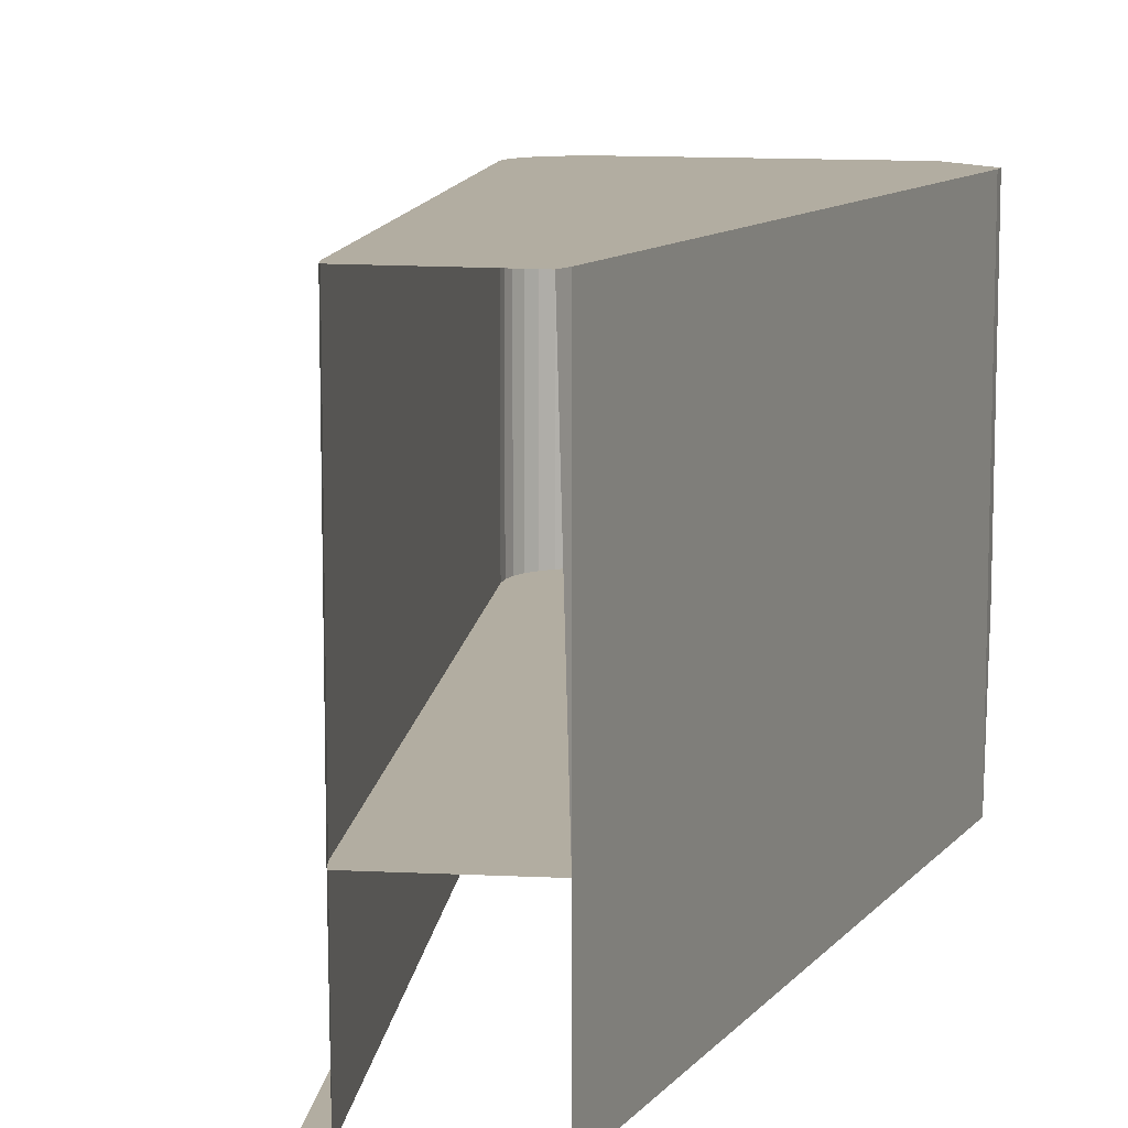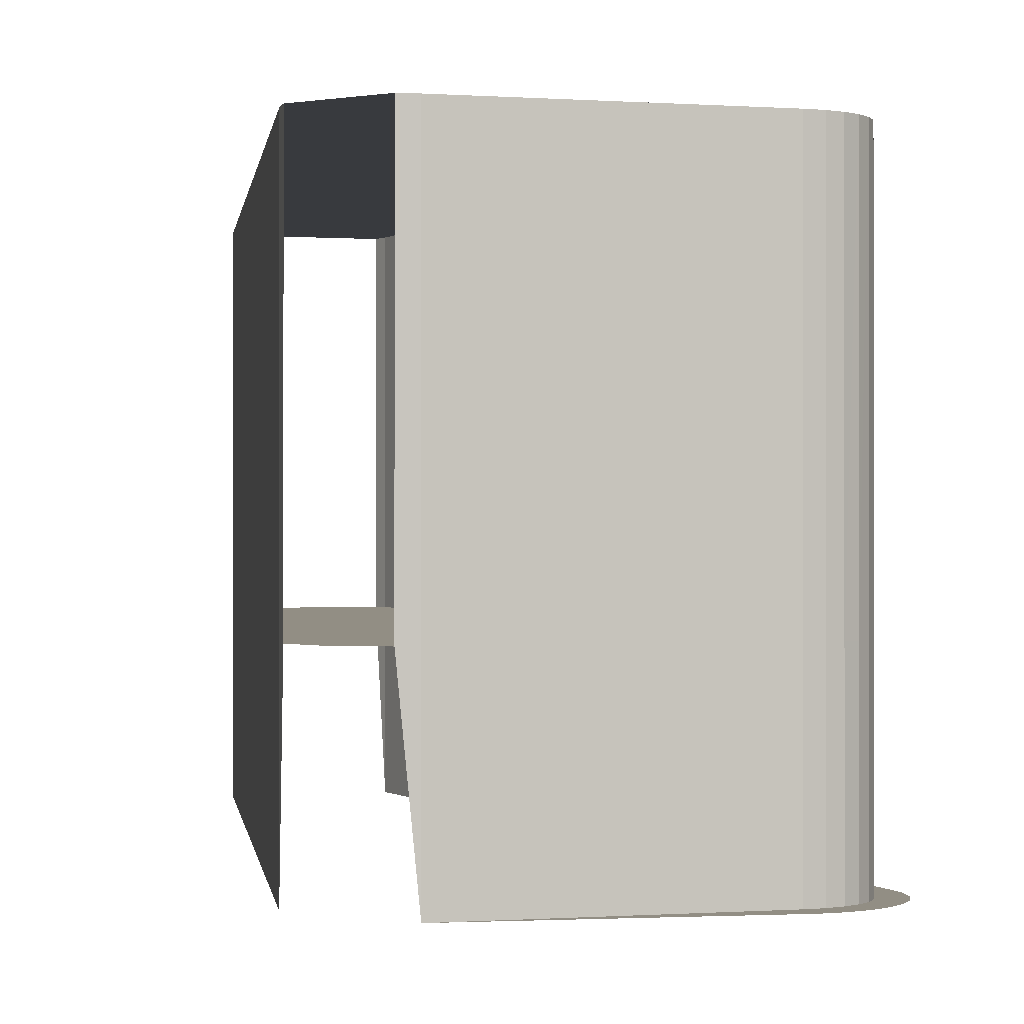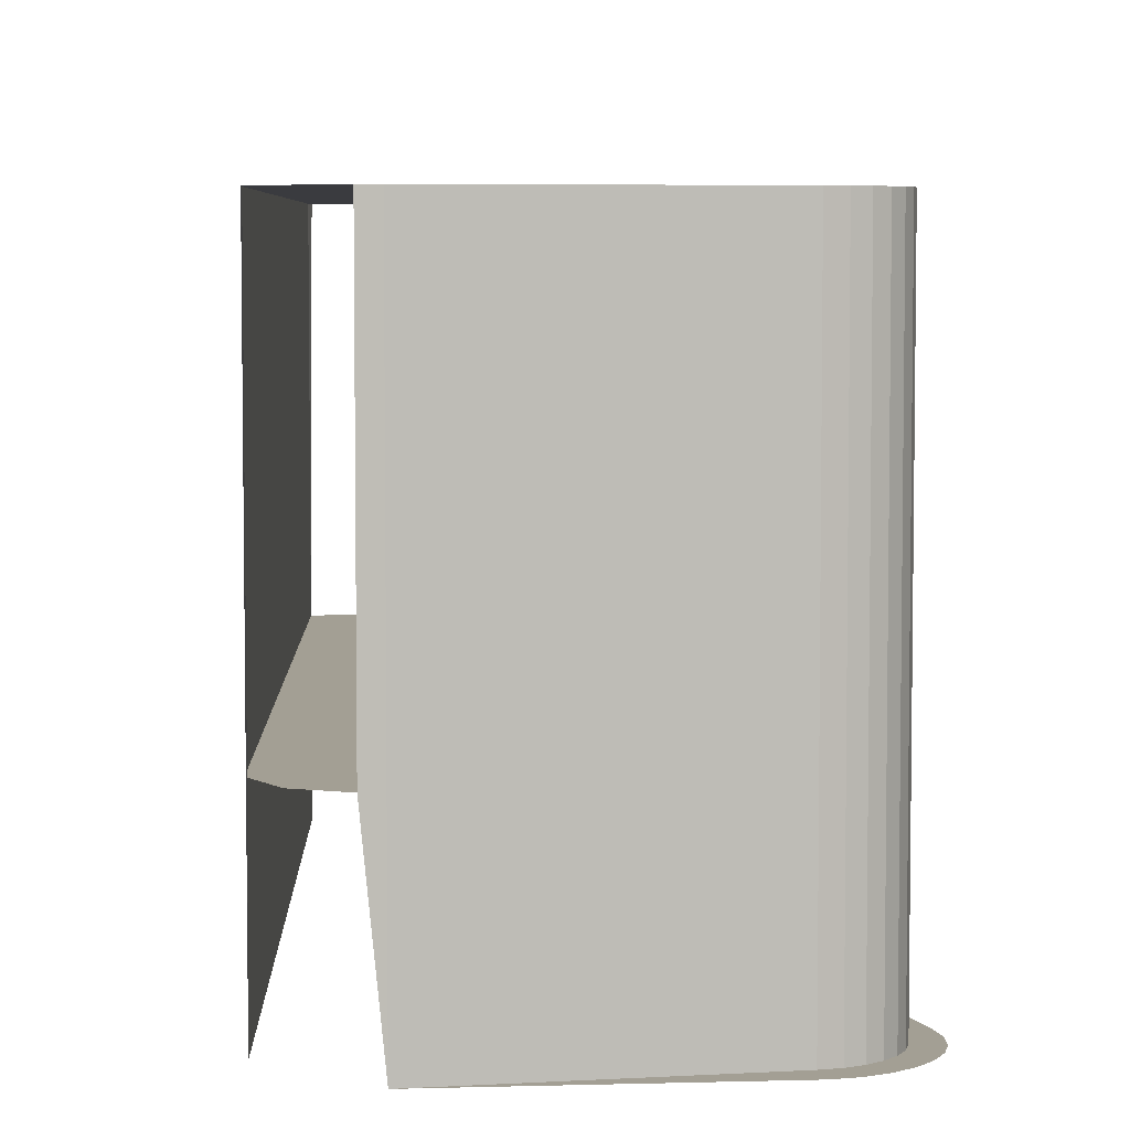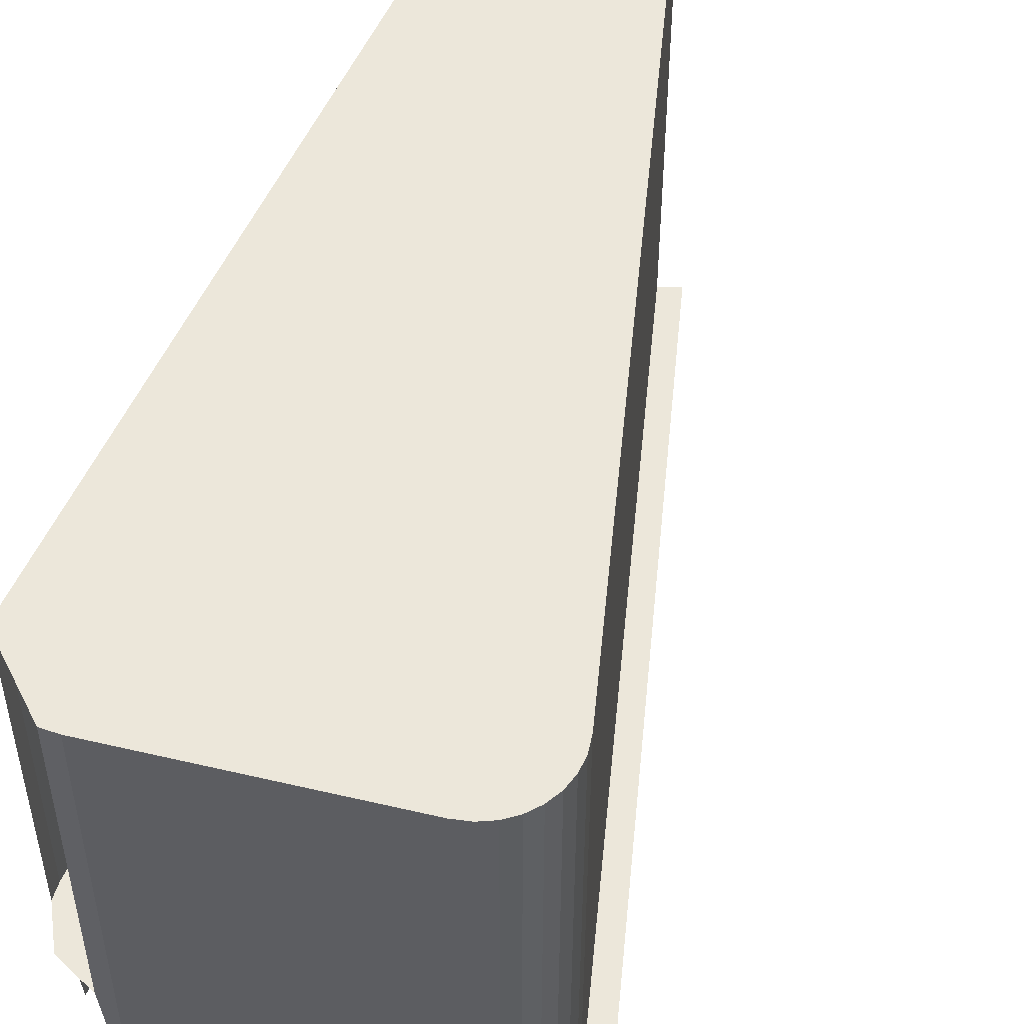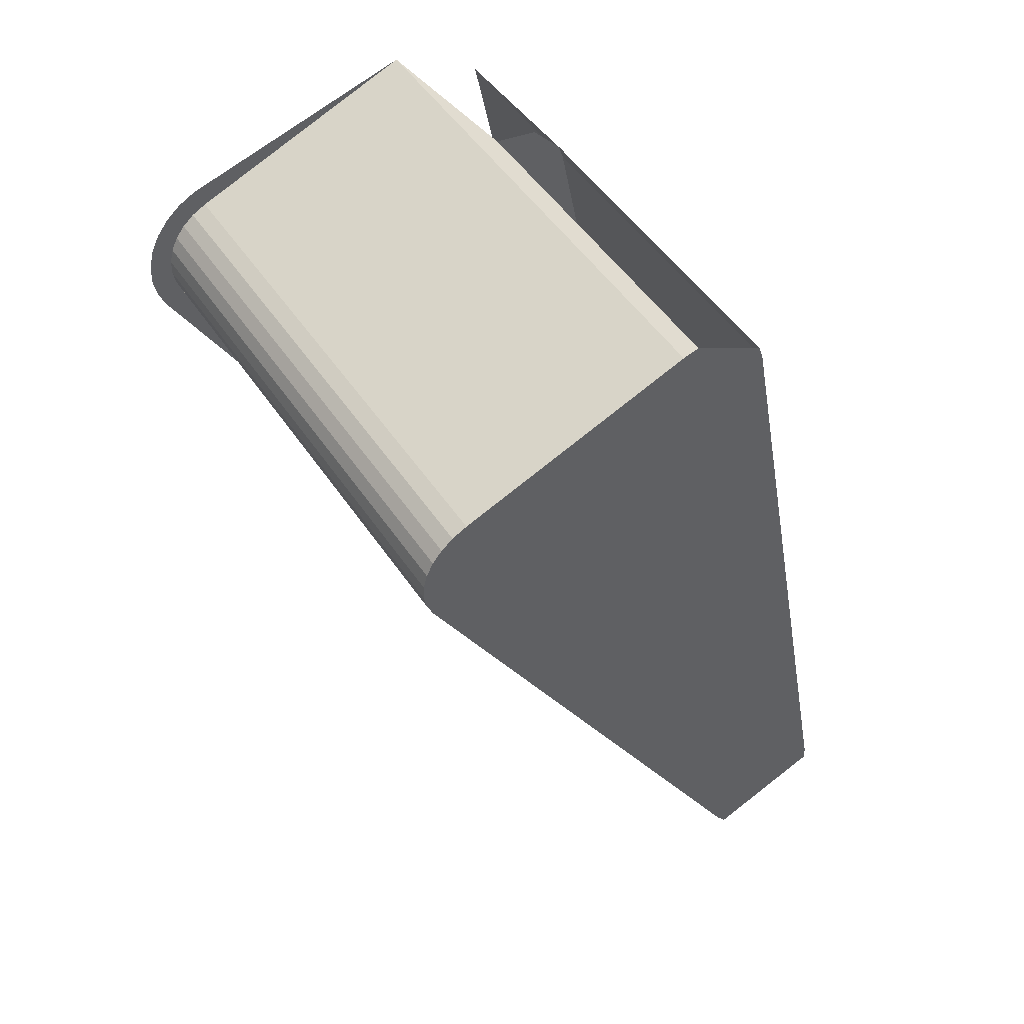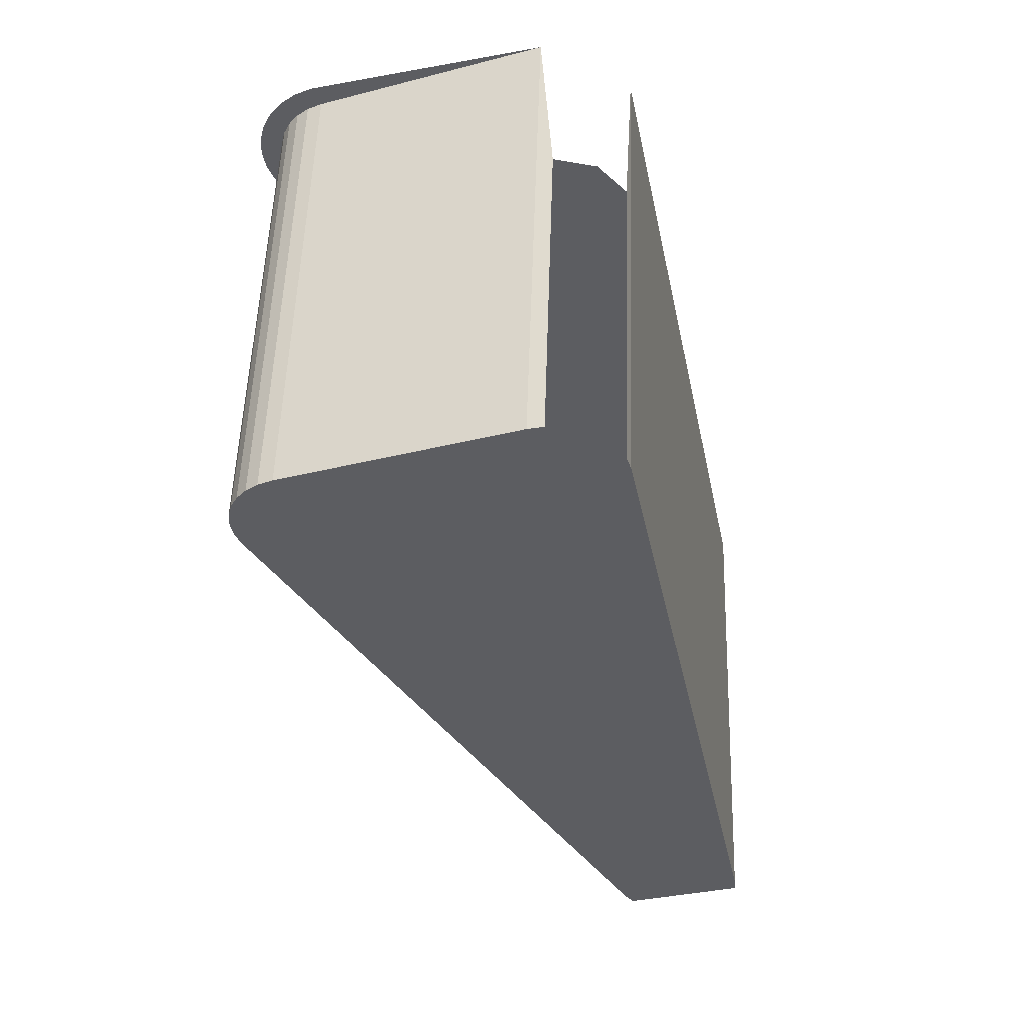
<metadata>
{"format":"obj","ext":"obj","renderer":"f3d","projection":"perspective","resolution":1024,"background":"white","views":[{"elev":10.5,"azim":34.2,"up":"+Z"},{"elev":-0.3,"azim":-175.8,"up":"+Z"},{"elev":5.4,"azim":-170.3,"up":"+Z"},{"elev":52.0,"azim":-145.7,"up":"+Z"},{"elev":50.8,"azim":-32.9,"up":"+Y"},{"elev":53.5,"azim":1.9,"up":"+Y"}]}
</metadata>
<code>
o LM_Journey_L83_UnderPF
v -108.7 -188.5 -5.412
v -107.8 -188.2 -5.412
v -108.7 -188.5 -14.24
v -108.7 -188.5 -5.412
v -108.7 -188.5 -14.24
v -120.9 -192.9 -14.24
v -108.7 -188.5 -14.24
v -121.4 -191.8 -14.24
v -120.9 -192.9 -14.24
v -105.5 -188.7 -5.412
v -107.8 -188.2 -5.412
v -108.7 -188.5 -5.412
v -103.9 -190.4 -5.412
v -103.7 -191.3 -5.412
v -103.7 -191.3 -14.24
v -103.7 -191.3 -5.412
v -105.5 -188.7 -5.412
v -108.7 -188.5 -5.412
v -105.5 -188.7 -5.412
v -103.7 -191.3 -5.412
v -103.9 -190.4 -5.412
v -121.7 -193.3 -14.24
v -121.4 -191.8 -14.24
v -122.3 -192.2 -14.24
v -120.9 -192.9 -14.24
v -121.7 -193.3 -14.24
v -122.3 -192.2 -14.24
v -123.1 -192.9 -14.24
v -123.1 -192.9 -14.24
v -122.3 -193.8 -14.24
v -121.7 -193.3 -14.24
v -120.9 -192.9 -5.412
v -108.7 -188.5 -5.412
v -120.9 -192.9 -14.24
v -108.7 -188.5 -5.412
v -108.7 -188.5 12.24
v -107.8 -188.2 -5.412
v -122.3 -193.8 -14.24
v -123.1 -192.9 -14.24
v -123.8 -193.7 -14.24
v -122.8 -194.4 -14.24
v -122.3 -193.8 -14.24
v -123.8 -193.7 -14.24
v -121.7 -193.3 -14.24
v -121.7 -193.3 -5.412
v -120.9 -192.9 -14.24
v -123.2 -195.1 -14.24
v -122.8 -194.4 -14.24
v -123.8 -193.7 -14.24
v -123.2 -195.1 -14.24
v -123.8 -193.7 -14.24
v -124.3 -194.7 -14.24
v -122.3 -193.8 -14.24
v -122.3 -193.8 -5.412
v -121.7 -193.3 -14.24
v -103.7 -191.3 12.24
v -103.7 -191.3 -5.412
v -103.9 -190.4 -5.412
v -108.7 -188.5 -5.412
v -122.9 -198.2 -5.412
v -103.7 -191.3 -5.412
v -123.2 -195.1 -14.24
v -124.3 -194.7 -14.24
v -123.4 -195.9 -14.24
v -122.3 -193.8 -5.412
v -122.3 -193.8 -14.24
v -122.8 -194.4 -14.24
v -123.4 -195.9 -14.24
v -124.3 -194.7 -14.24
v -124.6 -195.7 -14.24
v -121.7 -193.3 -5.412
v -120.9 -192.9 -5.412
v -120.9 -192.9 -14.24
v -108.7 -188.5 12.24
v -107.8 -188.2 12.24
v -107.8 -188.2 -5.412
v -122.3 -193.8 -5.412
v -121.7 -193.3 -5.412
v -121.7 -193.3 -14.24
v -123.4 -195.9 -14.24
v -124.6 -195.7 -14.24
v -124.6 -196.8 -14.24
v -123.2 -195.1 -14.24
v -123.2 -195.1 -5.412
v -122.8 -194.4 -14.24
v -123.4 -196.7 -14.24
v -123.4 -195.9 -14.24
v -124.6 -196.8 -14.24
v -122.9 -198.2 -5.412
v -108.7 -188.5 -5.412
v -120.9 -192.9 -5.412
v -122.8 -194.4 -5.412
v -122.3 -193.8 -5.412
v -122.8 -194.4 -14.24
v -123.4 -195.9 -14.24
v -123.4 -195.9 -5.412
v -123.2 -195.1 -14.24
v -123.4 -196.7 -14.24
v -124.6 -196.8 -14.24
v -124.4 -197.8 -14.24
v -123.2 -197.5 -14.24
v -123.4 -196.7 -14.24
v -124.4 -197.8 -14.24
v -122.8 -194.4 -5.412
v -120.9 -192.9 -5.412
v -120.9 -192.9 12.24
v -108.7 -188.5 -5.412
v -103.9 -190.4 12.24
v -103.7 -191.3 12.24
v -103.9 -190.4 -5.412
v -123.4 -196.7 -14.24
v -123.4 -196.7 -5.412
v -123.4 -195.9 -14.24
v -123.2 -197.5 -14.24
v -124.4 -197.8 -14.24
v -124 -198.8 -14.24
v -123.2 -197.5 -14.24
v -124 -198.8 -14.24
v -122.9 -198.2 -14.24
v -123.2 -195.1 -5.412
v -123.4 -196.7 -5.412
v -123.4 -196.7 -14.24
v -123.2 -197.5 -14.24
v -120.9 -192.9 12.24
v -108.7 -188.5 12.24
v -108.7 -188.5 -5.412
v -122.3 -193.8 -5.412
v -122.8 -194.4 -5.412
v -123.2 -195.1 -5.412
v -122.9 -198.2 -5.412
v -120.9 -192.9 -5.412
v -121.7 -193.3 -5.412
v -123.4 -196.7 -5.412
v -123.4 -195.9 -5.412
v -123.4 -195.9 -14.24
v -122.3 -193.8 -5.412
v -122.9 -198.2 -14.24
v -122.9 -198.2 -5.412
v -123.2 -197.5 -14.24
v -122.3 -193.8 -5.412
v -123.2 -195.1 -5.412
v -123.4 -196.7 -5.412
v -103.9 -190.4 12.24
v -107.8 -188.2 12.24
v -108.7 -188.5 12.24
v -123.2 -197.5 -5.412
v -123.4 -196.7 -5.412
v -123.2 -197.5 -14.24
v -121.7 -193.3 -5.412
v -121.7 -193.3 12.24
v -120.9 -192.9 -5.412
v -123.2 -195.1 -5.412
v -123.4 -195.9 -5.412
v -123.4 -196.7 -5.412
v -108.7 -188.5 12.24
v -103.7 -191.3 12.24
v -103.9 -190.4 12.24
v -122.3 -193.8 -5.412
v -123.4 -196.7 -5.412
v -122.9 -198.2 -5.412
v -122.9 -198.2 -5.412
v -123.2 -197.5 -5.412
v -123.2 -197.5 -14.24
v -122.3 -193.8 -5.412
v -122.3 -193.8 12.24
v -121.7 -193.3 -5.412
v -122.8 -194.4 -5.412
v -122.8 -194.4 12.24
v -122.3 -193.8 -5.412
v -123.4 -196.7 -5.412
v -123.2 -197.5 -5.412
v -122.9 -198.2 -5.412
v -103.7 -191.3 12.24
v -108.7 -188.5 12.24
v -120.9 -192.9 12.24
v -123.2 -195.1 -5.412
v -123.2 -195.1 12.24
v -122.8 -194.4 -5.412
v -103.7 -191.3 -14.24
v -103.7 -191.3 -5.412
v -95.05 -234.1 -14.24
v -123.4 -195.9 -5.412
v -123.4 -195.9 12.24
v -123.2 -195.1 -5.412
v -121.7 -193.3 12.24
v -120.9 -192.9 12.24
v -120.9 -192.9 -5.412
v -122.3 -193.8 12.24
v -121.7 -193.3 12.24
v -121.7 -193.3 -5.412
v -123.4 -196.7 -5.412
v -123.4 -196.7 12.24
v -123.4 -195.9 -5.412
v -122.8 -194.4 12.24
v -122.3 -193.8 12.24
v -122.3 -193.8 -5.412
v -123.2 -197.5 -5.412
v -123.2 -197.5 12.24
v -123.4 -196.7 -5.412
v -123.2 -195.1 12.24
v -122.8 -194.4 12.24
v -122.8 -194.4 -5.412
v -122.9 -198.2 -5.412
v -122.9 -198.2 12.24
v -123.2 -197.5 -5.412
v -123.4 -195.9 12.24
v -123.2 -195.1 12.24
v -123.2 -195.1 -5.412
v -120.9 -192.9 12.24
v -122.9 -198.2 12.24
v -103.7 -191.3 12.24
v -123.4 -196.7 12.24
v -123.4 -195.9 12.24
v -123.4 -195.9 -5.412
v -123.2 -195.1 12.24
v -120.9 -192.9 12.24
v -121.7 -193.3 12.24
v -122.3 -193.8 12.24
v -123.2 -197.5 12.24
v -123.4 -196.7 12.24
v -123.4 -196.7 -5.412
v -122.3 -193.8 12.24
v -122.8 -194.4 12.24
v -123.2 -195.1 12.24
v -122.9 -198.2 12.24
v -123.2 -197.5 12.24
v -123.2 -197.5 -5.412
v -120.9 -192.9 12.24
v -123.2 -195.1 12.24
v -122.9 -198.2 12.24
v -123.2 -195.1 12.24
v -123.4 -195.9 12.24
v -123.4 -196.7 12.24
v -123.2 -195.1 12.24
v -123.4 -196.7 12.24
v -123.2 -197.5 12.24
v -122.9 -198.2 -14.24
v -124 -198.8 -14.24
v -103 -237.3 -14.24
v -123.2 -195.1 12.24
v -123.2 -197.5 12.24
v -122.9 -198.2 12.24
v -103.7 -191.3 -5.412
v -122.9 -198.2 -5.412
v -102 -236.6 -5.412
v -103.7 -191.3 12.24
v -95.05 -234.1 12.24
v -103.7 -191.3 -5.412
v -102 -236.6 -5.412
v -122.9 -198.2 -5.412
v -122.9 -198.2 -14.24
v -103.7 -191.3 -5.412
v -95.05 -234.1 -5.412
v -95.05 -234.1 -14.24
v -122.9 -198.2 12.24
v -95.05 -234.1 12.24
v -103.7 -191.3 12.24
v -102 -236.6 12.24
v -122.9 -198.2 12.24
v -122.9 -198.2 -5.412
v -102 -236.6 -5.412
v -95.05 -234.1 -5.412
v -103.7 -191.3 -5.412
v -102 -236.6 -14.24
v -122.9 -198.2 -14.24
v -103 -237.3 -14.24
v -102 -236.6 -14.24
v -102 -236.6 -5.412
v -122.9 -198.2 -14.24
v -95.05 -234.1 12.24
v -95.05 -234.1 -5.412
v -103.7 -191.3 -5.412
v -102 -236.6 -5.412
v -102 -236.6 12.24
v -122.9 -198.2 -5.412
v -102 -236.6 12.24
v -95.05 -234.1 12.24
v -122.9 -198.2 12.24
v -101.4 -237.4 -5.412
v -102 -236.6 -5.412
v -102 -236.6 -14.24
v -95.05 -234.1 -5.412
v -102 -236.6 -5.412
v -101.4 -237.4 -5.412
v -95.05 -234.1 12.24
v -94.97 -235.1 12.24
v -95.05 -234.1 -5.412
v -101.4 -237.4 -5.412
v -101.4 -237.4 12.24
v -102 -236.6 -5.412
v -101.4 -237.4 12.24
v -102 -236.6 12.24
v -102 -236.6 -5.412
v -102 -236.6 12.24
v -94.97 -235.1 12.24
v -95.05 -234.1 12.24
v -94.97 -235.1 12.24
v -102 -236.6 12.24
v -101.4 -237.4 12.24
f 3 2 1
f 6 5 4
f 9 8 7
f 12 11 10
f 15 14 13
f 18 17 16
f 21 20 19
f 24 23 22
f 25 22 23
f 28 27 26
f 31 30 29
f 34 33 32
f 37 36 35
f 40 39 38
f 43 42 41
f 46 45 44
f 49 48 47
f 52 51 50
f 55 54 53
f 58 57 56
f 61 60 59
f 64 63 62
f 67 66 65
f 70 69 68
f 73 72 71
f 76 75 74
f 79 78 77
f 82 81 80
f 85 84 83
f 88 87 86
f 91 90 89
f 94 93 92
f 97 96 95
f 100 99 98
f 103 102 101
f 85 104 84
f 107 106 105
f 110 109 108
f 113 112 111
f 116 115 114
f 119 118 117
f 97 120 96
f 123 122 121
f 126 125 124
f 129 128 127
f 132 131 130
f 135 134 133
f 136 132 130
f 139 138 137
f 142 141 140
f 145 144 143
f 148 147 146
f 151 150 149
f 154 153 152
f 157 156 155
f 160 159 158
f 163 162 161
f 166 165 164
f 169 168 167
f 172 171 170
f 175 174 173
f 178 177 176
f 181 180 179
f 184 183 182
f 187 186 185
f 190 189 188
f 193 192 191
f 196 195 194
f 199 198 197
f 202 201 200
f 205 204 203
f 208 207 206
f 211 210 209
f 214 213 212
f 217 216 215
f 218 217 215
f 221 220 219
f 224 223 222
f 227 226 225
f 230 229 228
f 233 232 231
f 236 235 234
f 239 238 237
f 242 241 240
f 245 244 243
f 248 247 246
f 251 250 249
f 254 253 252
f 257 256 255
f 260 259 258
f 263 262 261
f 266 265 264
f 269 268 267
f 272 271 270
f 275 274 273
f 278 277 276
f 281 280 279
f 284 283 282
f 287 286 285
f 290 289 288
f 293 292 291
f 296 295 294
f 299 298 297

</code>
